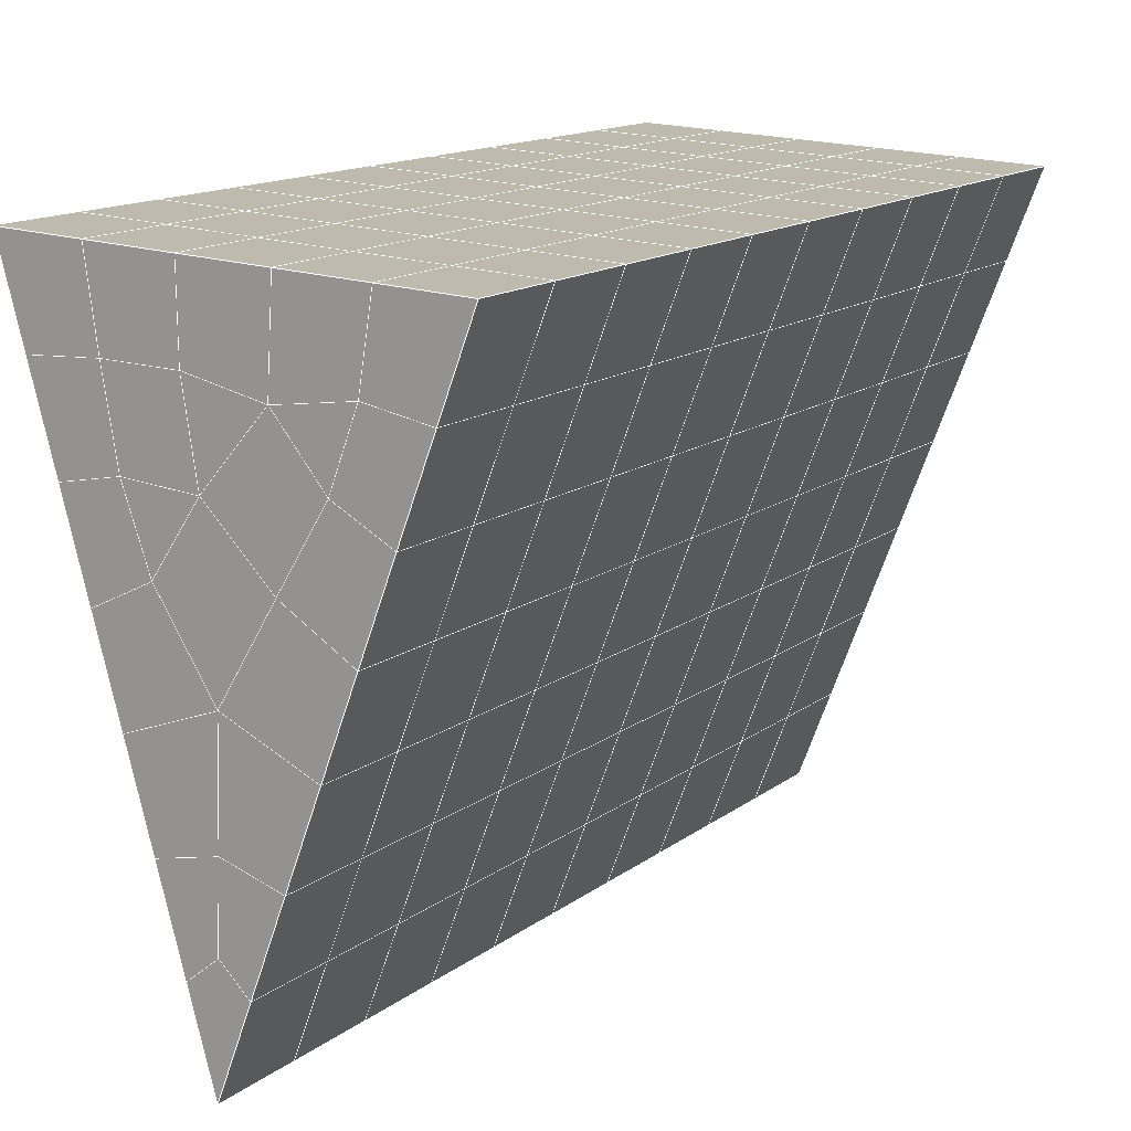
<metadata>
{"format":"obj","ext":"obj","renderer":"f3d","projection":"perspective","resolution":1024,"background":"white","views":[{"elev":18.8,"azim":-147.8,"up":"+Y"}]}
</metadata>
<code>
v 49 12.35 20.7
v 51 12.35 20.7
v 50.89 10.41 20.57
v 49.04 10.1 20.54
v 49 12.2 22.9
v 51 12.2 22.9
v 49 12.05 25.09
v 51 12.05 25.09
v 49 11.89 27.29
v 51 11.89 27.29
v 49 11.74 29.48
v 51 11.74 29.48
v 49 11.59 31.68
v 51 11.59 31.68
v 49 11.43 33.87
v 51 11.43 33.87
v 49 11.28 36.07
v 51 11.28 36.06
v 49 11.13 38.26
v 51 11.12 38.26
v 49 10.97 40.45
v 51 10.97 40.45
v 49 10.82 42.65
v 51 10.82 42.65
v 48.58 8.655 42.5
v 50.89 8.491 42.49
v 48.54 6.669 42.36
v 50.12 6.757 42.36
v 49.04 4.46 42.2
v 51.13 5.137 42.25
v 49.84 2.792 42.09
v 51.02 2.775 42.09
v 49.96 1.311 41.98
v 50.69 0.8015 41.95
v 49.26 0.734 41.94
v 49.99 -0.8705 41.83
v 48.57 0.13 41.9
v 49.29 -2.008 41.75
v 48.57 0.2832 39.71
v 49.29 -1.854 39.56
v 48.57 0.4369 37.51
v 49.29 -1.701 37.36
v 48.57 0.5903 35.32
v 49.29 -1.548 35.17
v 48.57 0.7437 33.12
v 49.29 -1.394 32.97
v 48.57 0.897 30.93
v 49.29 -1.24 30.78
v 48.57 1.051 28.73
v 49.29 -1.087 28.58
v 48.57 1.204 26.54
v 49.29 -0.9335 26.39
v 48.57 1.358 24.34
v 49.29 -0.7803 24.2
v 48.57 1.511 22.15
v 49.29 -0.6267 22
v 48.57 1.665 19.95
v 49.29 -0.4733 19.81
v 50.01 2.036 19.98
v 50 0.1485 19.85
v 51.43 1.665 19.96
v 50.71 -0.473 19.81
v 51.43 1.511 22.15
v 50.71 -0.6264 22
v 51.43 1.358 24.34
v 50.71 -0.7799 24.19
v 51.43 1.204 26.54
v 50.71 -0.9336 26.39
v 51.43 1.051 28.73
v 50.71 -1.087 28.58
v 51.43 0.8974 30.93
v 50.71 -1.24 30.78
v 51.43 0.7437 33.12
v 50.71 -1.394 32.97
v 51.43 0.5906 35.32
v 50.71 -1.547 35.17
v 51.43 0.4367 37.51
v 50.71 -1.701 37.36
v 51.43 0.2833 39.71
v 50.71 -1.854 39.56
v 51.43 0.1302 41.9
v 50.71 -2.008 41.75
v 52.14 2.268 42.05
v 52.14 2.421 39.86
v 52.14 2.574 37.66
v 52.14 2.728 35.47
v 52.14 2.881 33.27
v 52.14 3.035 31.08
v 52.14 3.188 28.88
v 52.14 3.342 26.69
v 52.14 3.495 24.49
v 52.14 3.649 22.3
v 52.14 3.802 20.11
v 50.04 4.662 20.16
v 47.86 3.802 20.1
v 47.86 3.649 22.3
v 47.86 3.495 24.49
v 47.86 3.342 26.69
v 47.86 3.188 28.88
v 47.86 3.035 31.08
v 47.86 2.881 33.27
v 47.86 2.728 35.47
v 47.86 2.574 37.66
v 47.86 2.421 39.86
v 47.86 2.268 42.05
v 48.84 2.57 42.07
v 50 -4.145 41.6
v 50 -3.992 39.41
v 50 -3.838 37.21
v 50 -3.685 35.02
v 50 -3.531 32.82
v 50 -3.378 30.63
v 50 -3.224 28.43
v 50 -3.071 26.24
v 50 -2.918 24.05
v 50 -2.764 21.85
v 50 -2.611 19.66
v 51.49 6.675 20.31
v 52.86 5.94 20.25
v 52.19 8.397 20.43
v 53.57 8.077 20.4
v 52.62 10.38 20.56
v 54.29 10.22 20.55
v 53 12.35 20.7
v 55 12.35 20.7
v 53 12.2 22.9
v 55 12.2 22.9
v 53 12.05 25.09
v 55 12.05 25.09
v 53 11.89 27.29
v 55 11.89 27.29
v 53 11.74 29.48
v 55 11.74 29.48
v 53 11.59 31.68
v 55 11.59 31.68
v 53 11.43 33.87
v 55 11.43 33.87
v 53 11.28 36.06
v 55 11.28 36.06
v 53 11.12 38.26
v 55 11.12 38.26
v 53 10.97 40.45
v 55 10.97 40.45
v 53 10.82 42.65
v 55 10.82 42.65
v 52.76 8.866 42.51
v 54.29 8.68 42.5
v 52.24 7.129 42.39
v 53.57 6.543 42.35
v 52.86 4.405 42.2
v 47.14 4.405 42.2
v 46.43 6.543 42.35
v 45.71 8.68 42.5
v 47 10.82 42.65
v 47 10.97 40.45
v 47 11.13 38.26
v 47 11.28 36.07
v 47 11.43 33.87
v 47 11.59 31.68
v 47 11.74 29.48
v 47 11.89 27.29
v 47 12.05 25.09
v 47 12.2 22.9
v 47 12.35 20.7
v 47.23 10.42 20.57
v 48.83 6.864 20.32
v 50.46 8.339 20.42
v 47.14 5.94 20.25
v 47.14 5.786 22.45
v 47.14 5.633 24.64
v 47.14 5.479 26.84
v 47.14 5.326 29.03
v 47.14 5.172 31.23
v 47.14 5.019 33.42
v 47.14 4.865 35.62
v 47.14 4.712 37.81
v 47.14 4.558 40.01
v 52.86 5.786 22.45
v 52.86 5.632 24.64
v 52.86 5.48 26.84
v 52.86 5.326 29.03
v 52.86 5.172 31.23
v 52.86 5.019 33.42
v 52.86 4.865 35.62
v 52.86 4.712 37.81
v 52.86 4.559 40.01
v 53.57 6.696 40.16
v 53.57 6.849 37.96
v 53.57 7.003 35.77
v 53.57 7.157 33.57
v 53.57 7.31 31.38
v 53.57 7.463 29.18
v 53.57 7.617 26.99
v 53.57 7.77 24.79
v 53.57 7.924 22.6
v 54.29 8.834 40.3
v 54.29 8.987 38.11
v 54.29 9.141 35.92
v 54.29 9.294 33.72
v 54.29 9.448 31.53
v 54.29 9.601 29.33
v 54.29 9.755 27.14
v 54.29 9.908 24.94
v 54.29 10.06 22.75
v 47.79 8.732 20.45
v 46.43 8.077 20.4
v 46.43 7.924 22.6
v 46.43 7.771 24.79
v 46.43 7.617 26.99
v 46.43 7.463 29.18
v 46.43 7.31 31.38
v 46.43 7.156 33.57
v 46.43 7.003 35.77
v 46.43 6.85 37.96
v 46.43 6.696 40.16
v 45.71 10.22 20.55
v 45.71 10.06 22.75
v 45.71 9.908 24.94
v 45.71 9.754 27.14
v 45.71 9.601 29.33
v 45.71 9.448 31.53
v 45.71 9.294 33.72
v 45.71 9.141 35.92
v 45.71 8.987 38.11
v 45.71 8.834 40.3
v 45 12.35 20.7
v 45 12.2 22.9
v 45 12.05 25.09
v 45 11.89 27.29
v 45 11.74 29.48
v 45 11.59 31.68
v 45 11.43 33.87
v 45 11.28 36.06
v 45 11.12 38.26
v 45 10.97 40.45
v 45 10.82 42.65
v 49.96 1.311 41.98
v 49.84 2.792 42.09
v 49.04 4.46 42.2
v 47.14 4.405 42.2
v 47.14 4.558 40.01
v 47.86 2.421 39.86
v 48.57 0.2832 39.71
v 49.29 -1.854 39.56
v 49.29 -2.008 41.75
v 50 -4.145 41.6
v 50.71 -2.008 41.75
v 50.71 -1.854 39.56
v 51.43 0.2833 39.71
v 51.43 0.1302 41.9
v 52.14 2.268 42.05
v 51.02 2.775 42.09
v 51.13 5.137 42.25
v 48.84 2.57 42.07
v 47.86 2.268 42.05
v 48.57 0.13 41.9
v 49.99 -0.8705 41.83
v 50.69 0.8015 41.95
v 49.26 0.734 41.94
v 48.57 0.4369 37.51
v 47.86 2.574 37.66
v 47.14 4.712 37.81
v 46.43 6.85 37.96
v 46.43 6.696 40.16
v 46.43 6.543 42.35
v 48.54 6.669 42.36
v 52.24 7.129 42.39
v 50.89 8.491 42.49
v 50.12 6.757 42.36
v 52.86 4.405 42.2
v 52.14 2.421 39.86
v 51.43 0.4367 37.51
v 50.71 -1.701 37.36
v 50 -3.992 39.41
v 45.71 8.68 42.5
v 45.71 8.834 40.3
v 45.71 8.987 38.11
v 45.71 9.141 35.91
v 46.43 7.003 35.77
v 47.14 4.865 35.62
v 47.86 2.728 35.47
v 52.76 8.866 42.51
v 53.57 6.543 42.35
v 53.57 6.696 40.16
v 52.86 4.559 40.01
v 52.86 4.712 37.81
v 52.14 2.574 37.66
v 52.14 2.728 35.47
v 51.43 0.5906 35.32
v 51.43 0.7437 33.12
v 50.71 -1.394 32.97
v 50.71 -1.547 35.17
v 50 -3.685 35.02
v 50 -3.838 37.21
v 49.29 -1.701 37.36
v 54.29 8.68 42.5
v 53 10.82 42.65
v 51 10.82 42.65
v 48.58 8.655 42.5
v 55 10.82 42.65
v 55 10.97 40.45
v 55 11.12 38.26
v 55 11.28 36.06
v 54.29 9.141 35.92
v 54.29 9.294 33.72
v 53.57 7.157 33.57
v 53.57 7.31 31.38
v 52.86 5.172 31.23
v 52.86 5.326 29.03
v 52.14 3.188 28.88
v 52.14 3.342 26.69
v 51.43 1.204 26.54
v 51.43 1.358 24.34
v 50.71 -0.7799 24.19
v 50.71 -0.9336 26.39
v 50 -3.071 26.24
v 50 -3.224 28.43
v 49.29 -1.087 28.58
v 49.29 -1.24 30.78
v 48.57 0.897 30.93
v 48.57 0.7437 33.12
v 47.86 2.881 33.27
v 48.57 0.5903 35.32
v 49.29 -1.394 32.97
v 50 -3.378 30.63
v 50.71 -1.087 28.58
v 51.43 1.051 28.73
v 52.14 3.035 31.08
v 52.86 5.019 33.42
v 53.57 7.003 35.77
v 54.29 8.987 38.11
v 53 11.12 38.26
v 53 10.97 40.45
v 54.29 8.834 40.3
v 53.57 6.849 37.96
v 52.86 4.865 35.62
v 52.14 2.881 33.27
v 51.43 0.8974 30.93
v 50.71 -1.24 30.78
v 50 -3.531 32.82
v 49.29 -1.548 35.17
v 51 10.97 40.45
v 49 10.82 42.65
v 45 10.82 42.65
v 45 10.97 40.45
v 45 11.12 38.26
v 45 11.28 36.06
v 45.71 9.294 33.72
v 46.43 7.156 33.57
v 47.14 5.019 33.42
v 47 10.97 40.45
v 49 10.97 40.45
v 51 11.12 38.26
v 53 11.28 36.06
v 55 11.43 33.87
v 54.29 9.448 31.53
v 53.57 7.463 29.18
v 52.86 5.48 26.84
v 52.14 3.495 24.49
v 51.43 1.511 22.15
v 50.71 -0.6264 22
v 50 -2.918 24.05
v 49.29 -0.9335 26.39
v 48.57 1.051 28.73
v 47.86 3.035 31.08
v 47.14 5.172 31.23
v 47.86 3.188 28.88
v 48.57 1.204 26.54
v 49.29 -0.7803 24.19
v 50 -2.764 21.85
v 50.71 -0.473 19.81
v 51.43 1.665 19.95
v 52.14 3.649 22.3
v 52.86 5.632 24.64
v 53.57 7.617 26.99
v 54.29 9.601 29.33
v 55 11.59 31.68
v 53 11.43 33.87
v 51 11.28 36.06
v 49 11.13 38.26
v 47 10.82 42.65
v 50 -2.611 19.66
v 49.29 -0.4733 19.81
v 49.29 -0.6267 22
v 48.57 1.511 22.15
v 48.57 1.358 24.34
v 47.86 3.495 24.49
v 47.86 3.342 26.69
v 47.14 5.479 26.84
v 47.14 5.326 29.03
v 46.43 7.463 29.18
v 46.43 7.31 31.38
v 50 0.1485 19.85
v 50.01 2.036 19.98
v 52.14 3.802 20.1
v 52.86 5.786 22.45
v 53.57 7.77 24.79
v 54.29 9.755 27.14
v 55 11.74 29.48
v 53 11.59 31.68
v 51 11.43 33.87
v 49 11.28 36.06
v 47 11.13 38.26
v 47 11.28 36.06
v 45 11.43 33.87
v 45.71 9.448 31.53
v 48.57 1.665 19.95
v 47.86 3.649 22.3
v 47.14 5.633 24.64
v 46.43 7.617 26.99
v 45.71 9.601 29.33
v 45 11.59 31.68
v 47 11.43 33.87
v 49 11.43 33.87
v 47 11.59 31.68
v 45 11.74 29.48
v 45.71 9.754 27.14
v 46.43 7.771 24.79
v 47.14 5.786 22.45
v 47.86 3.802 20.1
v 50.04 4.662 20.16
v 52.86 5.94 20.25
v 53.57 7.924 22.6
v 54.29 9.908 24.94
v 55 11.89 27.29
v 53 11.74 29.48
v 51 11.59 31.68
v 49 11.59 31.68
v 47 11.74 29.48
v 45 11.89 27.29
v 45.71 9.908 24.94
v 46.43 7.924 22.6
v 47.14 5.94 20.25
v 51.49 6.675 20.31
v 53.57 8.077 20.4
v 54.29 10.06 22.75
v 55 12.05 25.09
v 53 11.89 27.29
v 51 11.74 29.48
v 49 11.74 29.48
v 47 11.89 27.29
v 45 12.05 25.09
v 45.71 10.06 22.75
v 46.43 8.077 20.4
v 48.83 6.864 20.32
v 55 12.35 20.7
v 53 12.35 20.7
v 52.62 10.38 20.56
v 50.89 10.41 20.57
v 50.46 8.339 20.42
v 52.19 8.397 20.43
v 54.29 10.22 20.55
v 55 12.2 22.9
v 53 12.2 22.9
v 53 12.05 25.09
v 51 12.05 25.09
v 49 12.05 25.09
v 47 12.05 25.09
v 45 12.2 22.9
v 45.71 10.22 20.55
v 47.79 8.732 20.45
v 51 11.89 27.29
v 49 11.89 27.29
v 51 12.2 22.9
v 51 12.35 20.7
v 49 12.2 22.9
v 47 12.2 22.9
v 45 12.35 20.7
v 47.23 10.42 20.57
v 49.04 10.1 20.54
v 49 12.35 20.7
v 47 12.35 20.7
f 1 2 3
f 1 3 4
f 5 6 2
f 5 2 1
f 7 8 6
f 7 6 5
f 9 10 8
f 9 8 7
f 11 12 10
f 11 10 9
f 13 14 12
f 13 12 11
f 15 16 14
f 15 14 13
f 17 18 16
f 17 16 15
f 19 20 18
f 19 18 17
f 21 22 20
f 21 20 19
f 23 24 22
f 23 22 21
f 25 26 24
f 25 24 23
f 27 28 26
f 27 26 25
f 29 30 28
f 29 28 27
f 31 32 30
f 31 30 29
f 33 34 32
f 33 32 31
f 35 36 34
f 35 34 33
f 37 38 36
f 37 36 35
f 39 40 38
f 39 38 37
f 41 42 40
f 41 40 39
f 43 44 42
f 43 42 41
f 45 46 44
f 45 44 43
f 47 48 46
f 47 46 45
f 49 50 48
f 49 48 47
f 51 52 50
f 51 50 49
f 53 54 52
f 53 52 51
f 55 56 54
f 55 54 53
f 57 58 56
f 57 56 55
f 59 60 58
f 59 58 57
f 61 62 60
f 61 60 59
f 63 64 62
f 63 62 61
f 65 66 64
f 65 64 63
f 67 68 66
f 67 66 65
f 69 70 68
f 69 68 67
f 71 72 70
f 71 70 69
f 73 74 72
f 73 72 71
f 75 76 74
f 75 74 73
f 77 78 76
f 77 76 75
f 79 80 78
f 79 78 77
f 81 82 80
f 81 80 79
f 34 36 82
f 34 82 81
f 81 83 32
f 81 32 34
f 79 84 83
f 79 83 81
f 77 85 84
f 77 84 79
f 75 86 85
f 75 85 77
f 73 87 86
f 73 86 75
f 71 88 87
f 71 87 73
f 69 89 88
f 69 88 71
f 67 90 89
f 67 89 69
f 65 91 90
f 65 90 67
f 63 92 91
f 63 91 65
f 61 93 92
f 61 92 63
f 59 94 93
f 59 93 61
f 57 95 94
f 57 94 59
f 55 96 95
f 55 95 57
f 53 97 96
f 53 96 55
f 51 98 97
f 51 97 53
f 49 99 98
f 49 98 51
f 47 100 99
f 47 99 49
f 45 101 100
f 45 100 47
f 43 102 101
f 43 101 45
f 41 103 102
f 41 102 43
f 39 104 103
f 39 103 41
f 37 105 104
f 37 104 39
f 35 106 105
f 35 105 37
f 33 31 106
f 33 106 35
f 107 82 36
f 107 36 38
f 108 80 82
f 108 82 107
f 109 78 80
f 109 80 108
f 110 76 78
f 110 78 109
f 111 74 76
f 111 76 110
f 112 72 74
f 112 74 111
f 113 70 72
f 113 72 112
f 114 68 70
f 114 70 113
f 115 66 68
f 115 68 114
f 116 64 66
f 116 66 115
f 117 62 64
f 117 64 116
f 58 60 62
f 58 62 117
f 116 56 58
f 116 58 117
f 115 54 56
f 115 56 116
f 114 52 54
f 114 54 115
f 113 50 52
f 113 52 114
f 112 48 50
f 112 50 113
f 111 46 48
f 111 48 112
f 110 44 46
f 110 46 111
f 109 42 44
f 109 44 110
f 108 40 42
f 108 42 109
f 107 38 40
f 107 40 108
f 118 119 93
f 118 93 94
f 120 121 119
f 120 119 118
f 122 123 121
f 122 121 120
f 124 125 123
f 124 123 122
f 126 127 125
f 126 125 124
f 128 129 127
f 128 127 126
f 130 131 129
f 130 129 128
f 132 133 131
f 132 131 130
f 134 135 133
f 134 133 132
f 136 137 135
f 136 135 134
f 138 139 137
f 138 137 136
f 140 141 139
f 140 139 138
f 142 143 141
f 142 141 140
f 144 145 143
f 144 143 142
f 146 147 145
f 146 145 144
f 148 149 147
f 148 147 146
f 30 150 149
f 30 149 148
f 32 83 150
f 32 150 30
f 29 151 105
f 29 105 106
f 27 152 151
f 27 151 29
f 25 153 152
f 25 152 27
f 23 154 153
f 23 153 25
f 21 155 154
f 21 154 23
f 19 156 155
f 19 155 21
f 17 157 156
f 17 156 19
f 15 158 157
f 15 157 17
f 13 159 158
f 13 158 15
f 11 160 159
f 11 159 13
f 9 161 160
f 9 160 11
f 7 162 161
f 7 161 9
f 5 163 162
f 5 162 7
f 1 164 163
f 1 163 5
f 4 165 164
f 4 164 1
f 94 166 167
f 94 167 118
f 95 168 166
f 95 166 94
f 96 169 168
f 96 168 95
f 97 170 169
f 97 169 96
f 98 171 170
f 98 170 97
f 99 172 171
f 99 171 98
f 100 173 172
f 100 172 99
f 101 174 173
f 101 173 100
f 102 175 174
f 102 174 101
f 103 176 175
f 103 175 102
f 104 177 176
f 104 176 103
f 105 151 177
f 105 177 104
f 178 92 93
f 178 93 119
f 179 91 92
f 179 92 178
f 180 90 91
f 180 91 179
f 181 89 90
f 181 90 180
f 182 88 89
f 182 89 181
f 183 87 88
f 183 88 182
f 184 86 87
f 184 87 183
f 185 85 86
f 185 86 184
f 186 84 85
f 186 85 185
f 150 83 84
f 150 84 186
f 186 187 149
f 186 149 150
f 185 188 187
f 185 187 186
f 184 189 188
f 184 188 185
f 183 190 189
f 183 189 184
f 182 191 190
f 182 190 183
f 181 192 191
f 181 191 182
f 180 193 192
f 180 192 181
f 179 194 193
f 179 193 180
f 178 195 194
f 178 194 179
f 119 121 195
f 119 195 178
f 187 196 147
f 187 147 149
f 188 197 196
f 188 196 187
f 189 198 197
f 189 197 188
f 190 199 198
f 190 198 189
f 191 200 199
f 191 199 190
f 192 201 200
f 192 200 191
f 193 202 201
f 193 201 192
f 194 203 202
f 194 202 193
f 195 204 203
f 195 203 194
f 121 123 204
f 121 204 195
f 196 143 145
f 196 145 147
f 197 141 143
f 197 143 196
f 198 139 141
f 198 141 197
f 199 137 139
f 199 139 198
f 200 135 137
f 200 137 199
f 201 133 135
f 201 135 200
f 202 131 133
f 202 133 201
f 203 129 131
f 203 131 202
f 204 127 129
f 204 129 203
f 123 125 127
f 123 127 204
f 166 205 4
f 166 4 167
f 168 206 205
f 168 205 166
f 169 207 206
f 169 206 168
f 170 208 207
f 170 207 169
f 171 209 208
f 171 208 170
f 172 210 209
f 172 209 171
f 173 211 210
f 173 210 172
f 174 212 211
f 174 211 173
f 175 213 212
f 175 212 174
f 176 214 213
f 176 213 175
f 177 215 214
f 177 214 176
f 151 152 215
f 151 215 177
f 144 24 26
f 144 26 146
f 142 22 24
f 142 24 144
f 140 20 22
f 140 22 142
f 138 18 20
f 138 20 140
f 136 16 18
f 136 18 138
f 134 14 16
f 134 16 136
f 132 12 14
f 132 14 134
f 130 10 12
f 130 12 132
f 128 8 10
f 128 10 130
f 126 6 8
f 126 8 128
f 124 2 6
f 124 6 126
f 122 3 2
f 122 2 124
f 120 167 3
f 120 3 122
f 206 216 165
f 206 165 205
f 207 217 216
f 207 216 206
f 208 218 217
f 208 217 207
f 209 219 218
f 209 218 208
f 210 220 219
f 210 219 209
f 211 221 220
f 211 220 210
f 212 222 221
f 212 221 211
f 213 223 222
f 213 222 212
f 214 224 223
f 214 223 213
f 215 225 224
f 215 224 214
f 152 153 225
f 152 225 215
f 216 226 164
f 216 164 165
f 217 227 226
f 217 226 216
f 218 228 227
f 218 227 217
f 219 229 228
f 219 228 218
f 220 230 229
f 220 229 219
f 221 231 230
f 221 230 220
f 222 232 231
f 222 231 221
f 223 233 232
f 223 232 222
f 224 234 233
f 224 233 223
f 225 235 234
f 225 234 224
f 153 236 235
f 153 235 225
f 227 163 164
f 227 164 226
f 228 162 163
f 228 163 227
f 229 161 162
f 229 162 228
f 230 160 161
f 230 161 229
f 231 159 160
f 231 160 230
f 232 158 159
f 232 159 231
f 233 157 158
f 233 158 232
f 234 156 157
f 234 157 233
f 235 155 156
f 235 156 234
f 236 154 155
f 236 155 235
f 28 30 148
f 28 148 26
f 167 4 3
f 4 205 165
f 120 118 167
f 154 236 153
f 148 146 26
f 31 29 106
l 237 238
l 238 239
l 239 240
l 240 241
l 241 242
l 242 243
l 243 244
l 244 245
l 245 246
l 246 247
l 247 248
l 248 249
l 249 250
l 250 251
l 251 252
l 252 253
l 253 239
l 239 254
l 254 255
l 255 256
l 256 245
l 245 257
l 257 247
l 247 250
l 250 258
l 258 252
l 252 238
l 238 254
l 254 259
l 259 237
l 237 258
l 258 257
l 257 259
l 259 256
l 256 243
l 243 260
l 260 261
l 261 262
l 262 263
l 263 264
l 264 265
l 265 266
l 266 239
l 253 267
l 267 268
l 268 269
l 269 253
l 253 270
l 270 251
l 251 271
l 271 249
l 249 272
l 272 273
l 273 248
l 248 274
l 274 246
l 240 265
l 265 275
l 275 276
l 276 277
l 277 278
l 278 279
l 279 280
l 280 281
l 281 261
l 261 242
l 242 255
l 255 240
l 268 282
l 282 267
l 267 283
l 283 284
l 284 285
l 285 286
l 286 287
l 287 288
l 288 289
l 289 290
l 290 291
l 291 292
l 292 293
l 293 294
l 294 295
l 295 244
l 244 274
l 274 294
l 294 273
l 273 292
l 292 289
l 289 272
l 272 287
l 287 271
l 271 285
l 285 270
l 270 283
l 283 296
l 296 282
l 282 297
l 297 298
l 298 268
l 268 299
l 299 266
l 266 269
l 300 301
l 301 302
l 302 303
l 303 304
l 304 305
l 305 306
l 306 307
l 307 308
l 308 309
l 309 310
l 310 311
l 311 312
l 312 313
l 313 314
l 314 315
l 315 316
l 316 317
l 317 318
l 318 319
l 319 320
l 320 321
l 321 322
l 322 281
l 281 323
l 323 321
l 321 324
l 324 319
l 319 325
l 325 317
l 317 326
l 326 315
l 315 312
l 312 327
l 327 310
l 310 328
l 328 308
l 308 329
l 329 306
l 306 330
l 330 304
l 304 331
l 331 302
l 302 332
l 332 333
l 333 297
l 297 300
l 300 296
l 296 334
l 334 331
l 331 335
l 335 330
l 330 336
l 336 329
l 329 337
l 337 328
l 328 338
l 338 327
l 327 326
l 326 339
l 339 325
l 325 340
l 340 324
l 324 341
l 341 323
l 323 260
l 260 295
l 295 341
l 341 293
l 293 340
l 340 291
l 291 339
l 339 338
l 338 290
l 290 337
l 337 288
l 288 336
l 336 286
l 286 335
l 335 284
l 284 334
l 334 301
l 301 333
l 333 342
l 342 298
l 298 343
l 343 299
l 299 275
l 275 344
l 344 345
l 345 346
l 346 347
l 347 278
l 278 348
l 348 349
l 349 350
l 350 280
l 280 262
l 262 241
l 241 264
l 264 276
l 276 345
l 345 351
l 351 352
l 352 342
l 342 353
l 353 332
l 332 354
l 354 303
l 303 355
l 355 305
l 305 356
l 356 307
l 307 357
l 357 309
l 309 358
l 358 311
l 311 359
l 359 313
l 313 360
l 360 361
l 361 314
l 314 362
l 362 316
l 316 363
l 363 318
l 318 364
l 364 320
l 320 365
l 365 322
l 322 350
l 350 366
l 366 365
l 365 367
l 367 364
l 364 368
l 368 363
l 363 369
l 369 362
l 362 370
l 370 361
l 361 371
l 371 372
l 372 360
l 360 373
l 373 359
l 359 374
l 374 358
l 358 375
l 375 357
l 357 376
l 376 356
l 356 377
l 377 355
l 355 378
l 378 354
l 354 379
l 379 353
l 353 380
l 380 352
l 352 343
l 343 381
l 381 275
l 382 383
l 383 384
l 384 385
l 385 386
l 386 387
l 387 388
l 388 389
l 389 390
l 390 391
l 391 392
l 392 366
l 366 390
l 390 367
l 367 388
l 388 368
l 368 386
l 386 369
l 369 384
l 384 370
l 370 382
l 382 371
l 371 393
l 393 394
l 394 372
l 372 395
l 395 373
l 373 396
l 396 374
l 374 397
l 397 375
l 375 398
l 398 376
l 376 399
l 399 377
l 377 400
l 400 378
l 378 401
l 401 379
l 379 402
l 402 380
l 380 403
l 403 404
l 404 347
l 347 405
l 405 348
l 348 406
l 406 392
l 392 349
l 349 279
l 279 263
l 263 277
l 277 346
l 346 403
l 403 351
l 351 381
l 381 344
l 393 383
l 383 407
l 407 385
l 385 408
l 408 387
l 387 409
l 409 389
l 389 410
l 410 391
l 391 411
l 411 406
l 406 412
l 412 405
l 405 413
l 413 404
l 404 402
l 402 414
l 414 413
l 413 415
l 415 412
l 412 416
l 416 411
l 411 417
l 417 410
l 410 418
l 418 409
l 409 419
l 419 408
l 408 420
l 420 407
l 407 394
l 394 421
l 421 395
l 395 422
l 422 396
l 396 423
l 423 397
l 397 424
l 424 398
l 398 425
l 425 399
l 399 426
l 426 400
l 400 427
l 427 401
l 401 414
l 414 428
l 428 415
l 415 429
l 429 416
l 416 430
l 430 417
l 417 431
l 431 418
l 418 432
l 432 419
l 419 433
l 433 420
l 420 421
l 421 434
l 434 422
l 422 435
l 435 423
l 423 436
l 436 424
l 424 437
l 437 425
l 425 438
l 438 426
l 426 439
l 439 427
l 427 428
l 428 440
l 440 429
l 429 441
l 441 430
l 430 442
l 442 431
l 431 443
l 443 432
l 432 444
l 444 433
l 433 445
l 445 421
l 446 447
l 447 448
l 448 449
l 449 450
l 450 451
l 451 448
l 448 452
l 452 446
l 446 453
l 453 454
l 454 455
l 455 456
l 456 457
l 457 458
l 458 442
l 442 459
l 459 443
l 443 460
l 460 444
l 444 461
l 461 445
l 445 450
l 450 434
l 434 451
l 451 435
l 435 452
l 452 436
l 436 453
l 453 437
l 437 455
l 455 438
l 438 462
l 462 463
l 463 440
l 440 439
l 439 462
l 462 456
l 456 464
l 464 454
l 454 447
l 447 465
l 465 464
l 464 466
l 466 457
l 457 463
l 463 441
l 441 458
l 458 467
l 467 459
l 459 468
l 468 460
l 460 469
l 469 461
l 461 470
l 470 471
l 471 465
l 465 449
l 449 470
l 470 469
l 469 472
l 472 467
l 467 466
l 466 471
l 471 472
l 472 468
l 470 450

</code>
